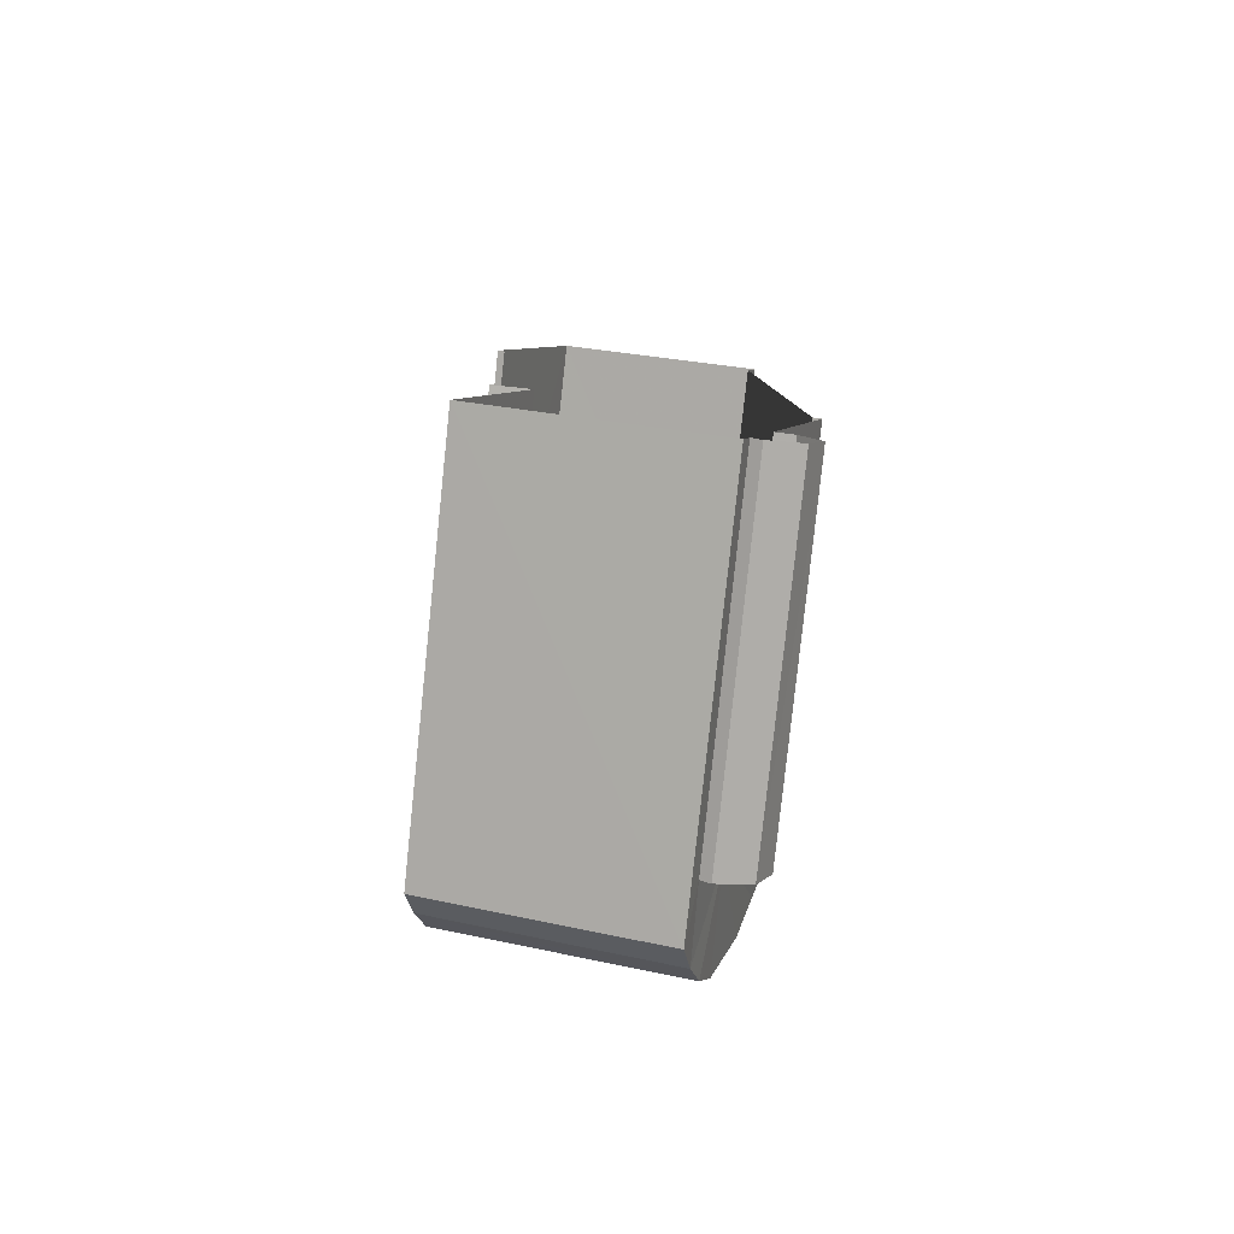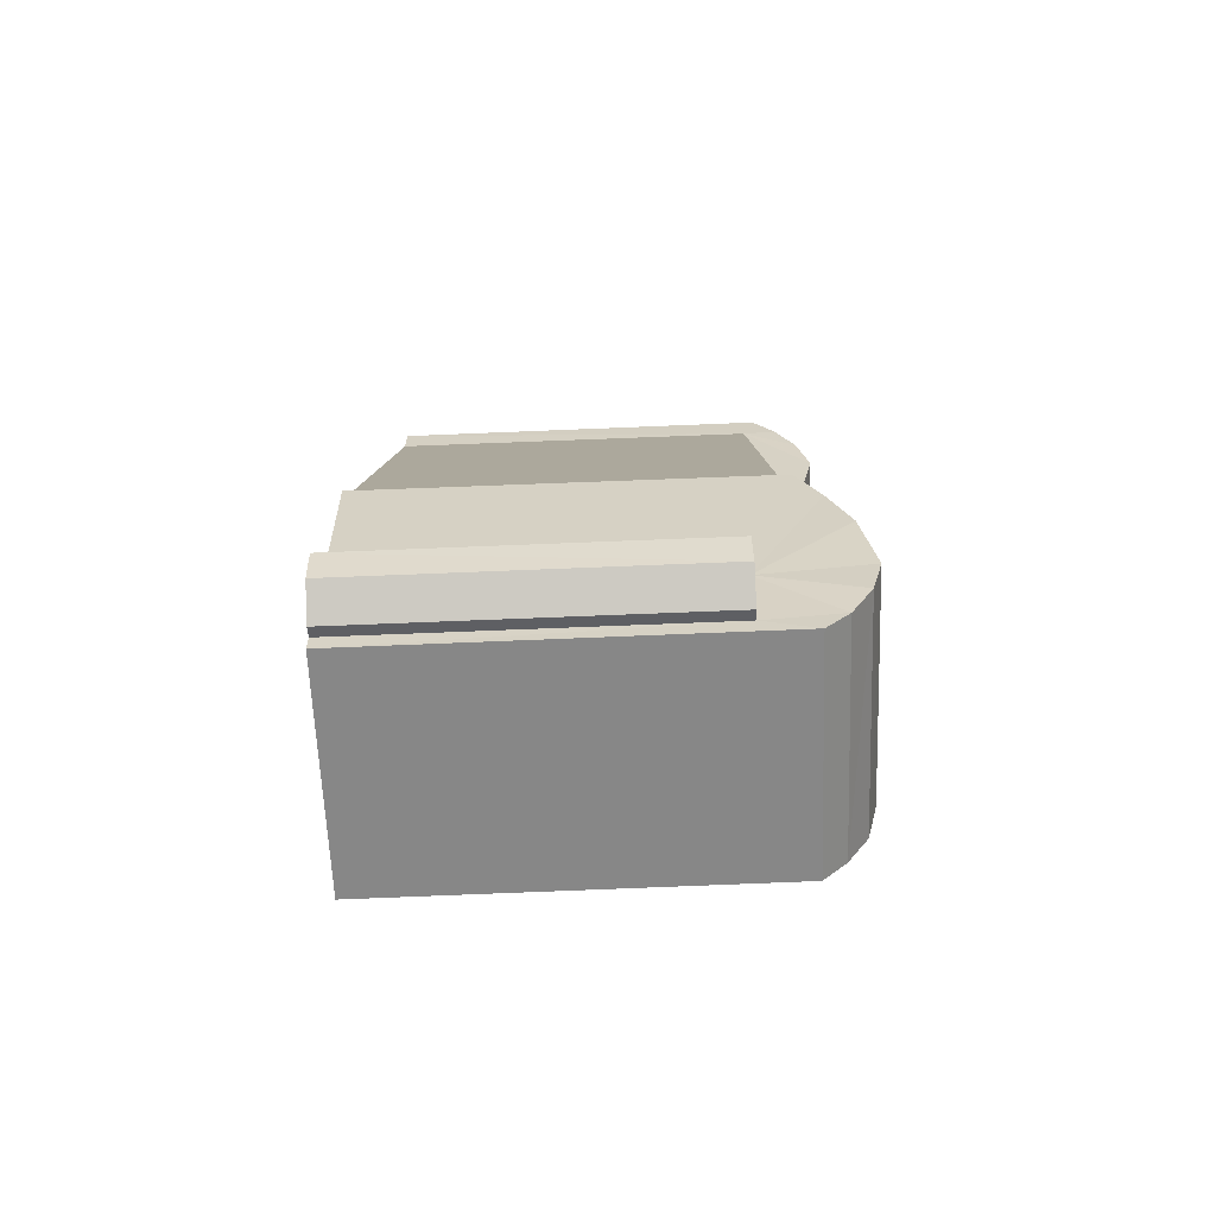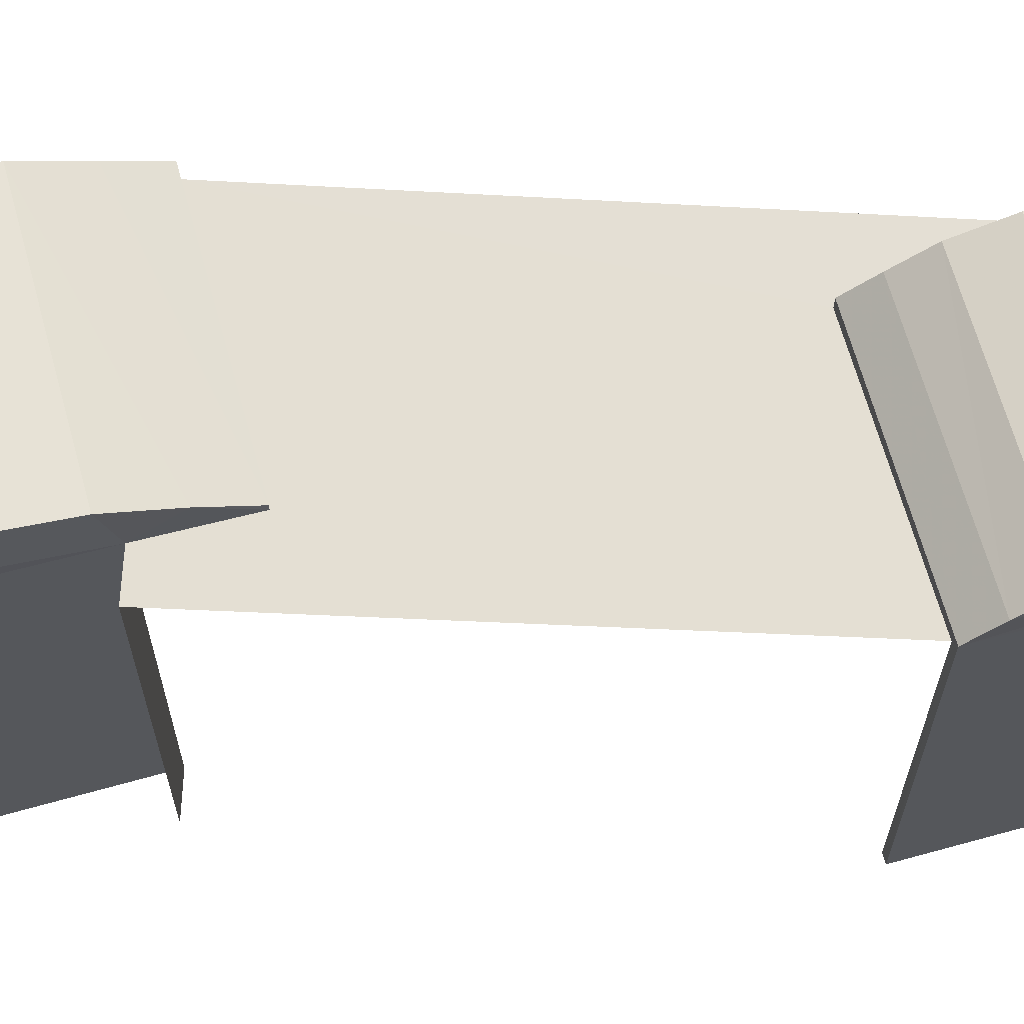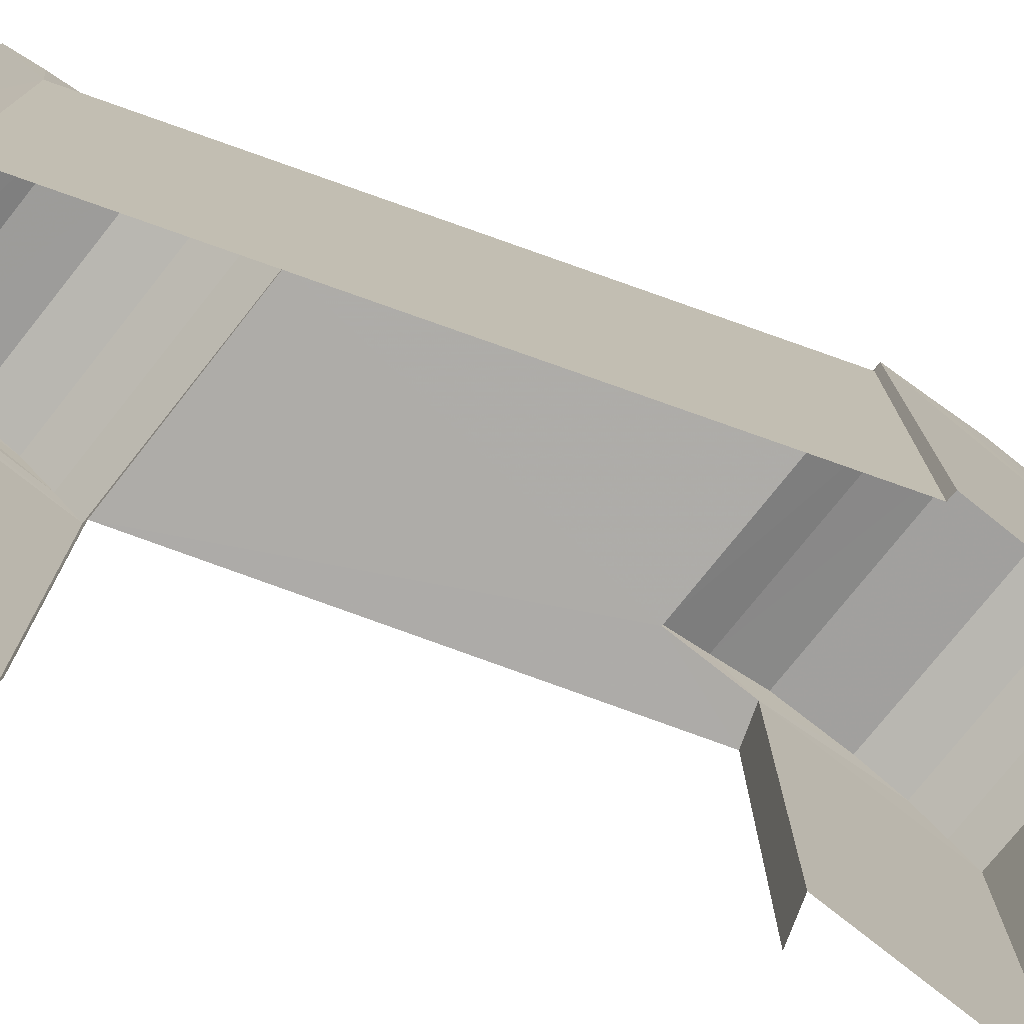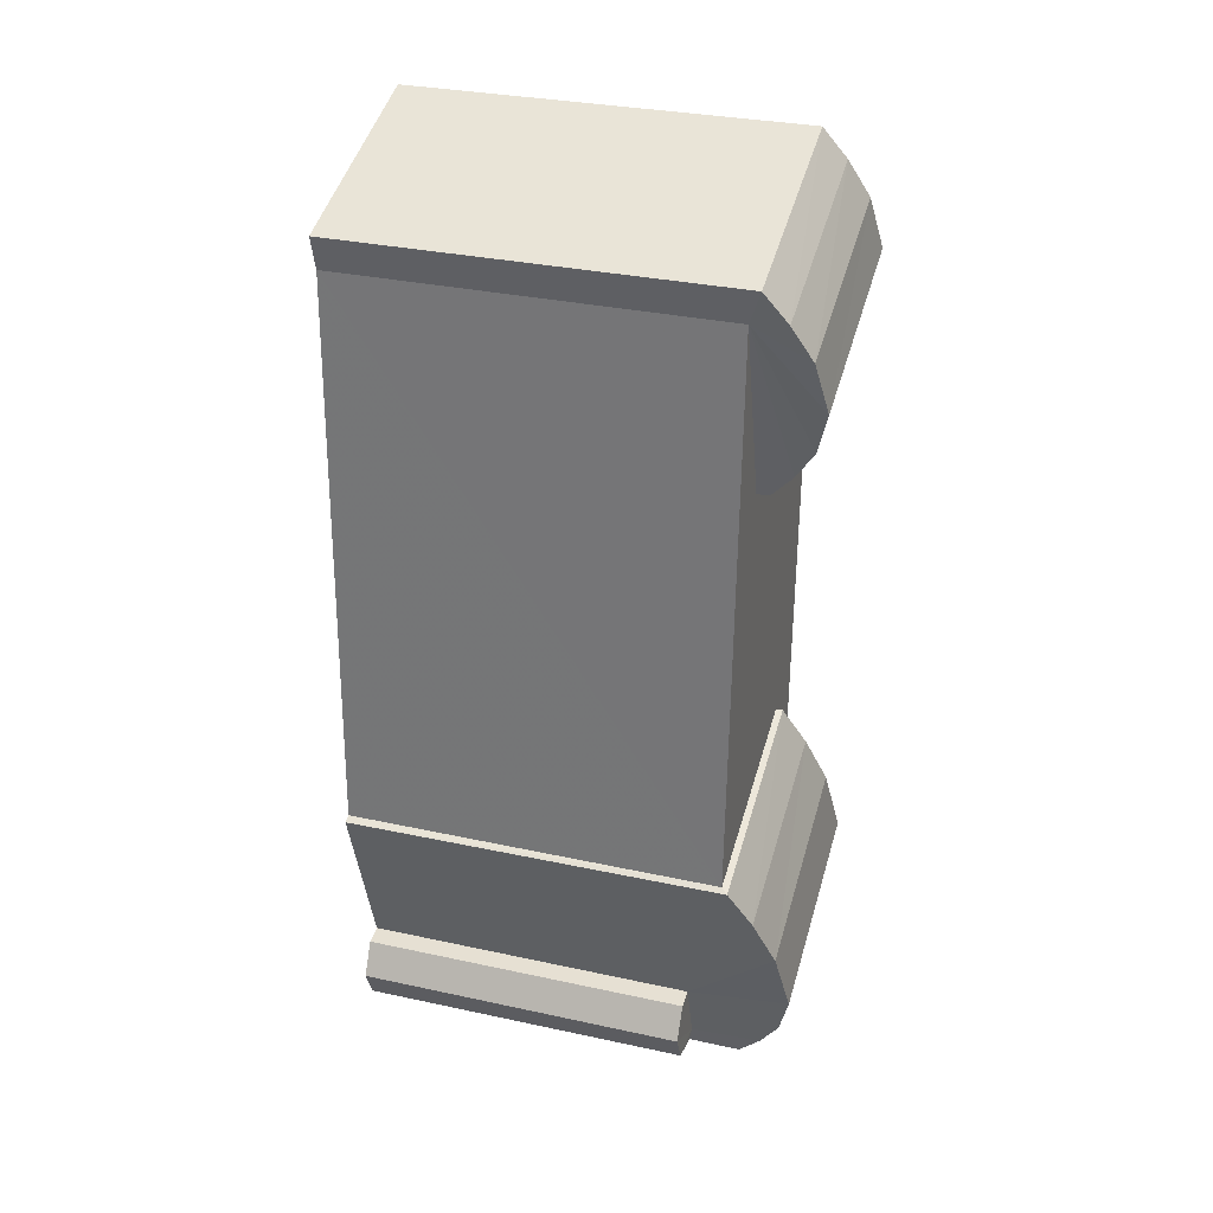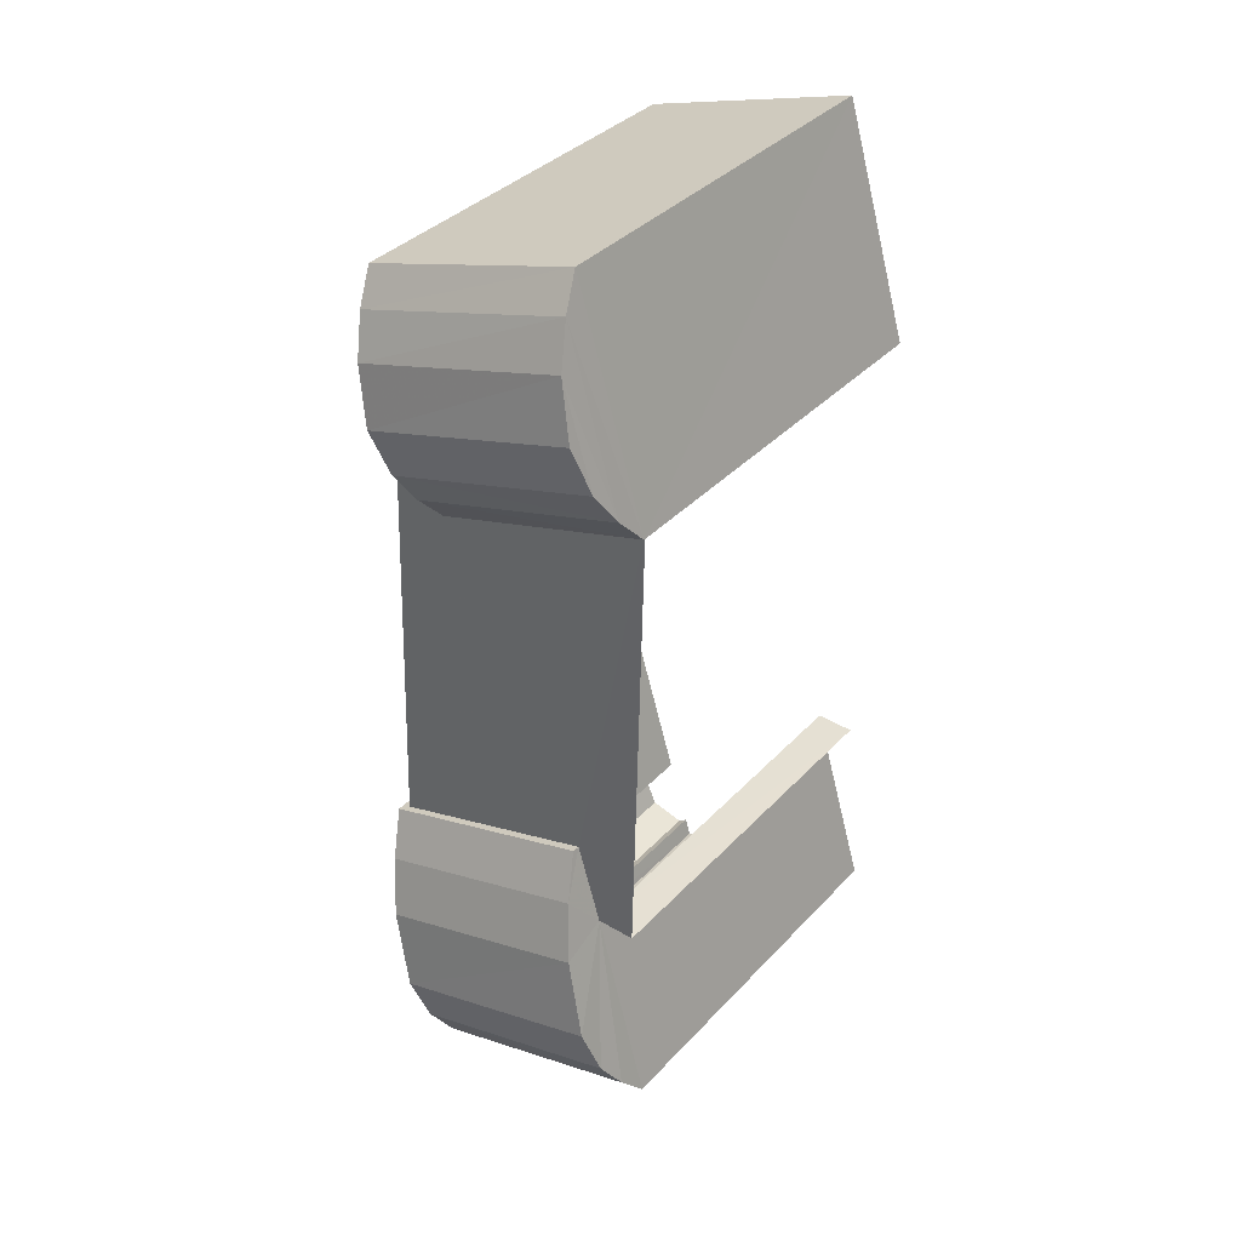
<metadata>
{"format":"obj","ext":"obj","renderer":"f3d","projection":"perspective","resolution":1024,"background":"white","views":[{"elev":-79.9,"azim":173.9,"up":"+Y"},{"elev":-79.0,"azim":-87.7,"up":"+Y"},{"elev":66.5,"azim":91.2,"up":"+Z"},{"elev":-76.9,"azim":-111.8,"up":"+Z"},{"elev":32.1,"azim":-73.0,"up":"+Y"},{"elev":36.8,"azim":37.0,"up":"+Y"}]}
</metadata>
<code>
v -3.738e+05 -1.052e+05 20.92
v -3.738e+05 -1.052e+05 20.92
v -3.738e+05 -1.052e+05 20.92
v -3.738e+05 -1.052e+05 20.91
v -3.738e+05 -1.052e+05 20.91
v -3.738e+05 -1.052e+05 20.91
v -3.738e+05 -1.052e+05 20.92
v -3.738e+05 -1.052e+05 20.92
v -3.738e+05 -1.052e+05 20.92
v -3.738e+05 -1.052e+05 20.92
v -3.738e+05 -1.052e+05 20.92
v -3.738e+05 -1.052e+05 20.92
v -3.738e+05 -1.052e+05 20.91
v -3.738e+05 -1.052e+05 20.91
v -3.738e+05 -1.052e+05 20.92
v -3.738e+05 -1.052e+05 20.92
v -3.738e+05 -1.052e+05 20.92
v -3.738e+05 -1.052e+05 33.19
v -3.738e+05 -1.052e+05 33.18
v -3.738e+05 -1.052e+05 32.49
v -3.738e+05 -1.052e+05 32.49
v -3.738e+05 -1.052e+05 33.8
v -3.738e+05 -1.052e+05 33.8
v -3.738e+05 -1.052e+05 34.15
v -3.738e+05 -1.052e+05 34.15
v -3.738e+05 -1.052e+05 33.8
v -3.738e+05 -1.052e+05 33.8
v -3.738e+05 -1.052e+05 32.64
v -3.738e+05 -1.052e+05 32.65
v -3.738e+05 -1.052e+05 33.32
v -3.738e+05 -1.052e+05 33.32
v -3.738e+05 -1.052e+05 32.49
v -3.738e+05 -1.052e+05 33.19
v -3.738e+05 -1.052e+05 33.19
v -3.738e+05 -1.052e+05 32.5
v -3.738e+05 -1.052e+05 34.26
v -3.738e+05 -1.052e+05 33.92
v -3.738e+05 -1.052e+05 34.25
v -3.738e+05 -1.052e+05 33.92
v -3.738e+05 -1.052e+05 32.28
v -3.738e+05 -1.052e+05 32.28
v -3.738e+05 -1.052e+05 32.28
v -3.738e+05 -1.052e+05 32.28
v -3.738e+05 -1.052e+05 32.28
v -3.738e+05 -1.052e+05 32.28
v -3.738e+05 -1.052e+05 32.28
v -3.738e+05 -1.052e+05 31.02
v -3.738e+05 -1.052e+05 31.02
v -3.738e+05 -1.052e+05 31.02
v -3.738e+05 -1.052e+05 31.02
v -3.738e+05 -1.052e+05 31.01
v -3.738e+05 -1.052e+05 31.01
v -3.738e+05 -1.052e+05 33.32
v -3.738e+05 -1.052e+05 33.32
v -3.738e+05 -1.052e+05 32.65
v -3.738e+05 -1.052e+05 32.65
v -3.738e+05 -1.052e+05 33.92
v -3.738e+05 -1.052e+05 33.91
f 1 2 3
f 4 5 6
f 2 7 8
f 9 2 8
f 10 5 11
f 10 3 12
f 6 13 14
f 15 12 9
f 16 17 12
f 17 13 5
f 3 2 12
f 5 13 6
f 12 2 9
f 17 5 10
f 17 10 12
f 5 40 11
f 5 43 40
f 18 19 20
f 21 18 20
f 22 23 24
f 25 22 24
f 24 26 27
f 25 24 27
f 28 29 30
f 31 28 30
f 32 33 34
f 35 32 34
f 36 37 38
f 36 39 37
f 40 41 42
f 43 41 40
f 44 45 46
f 41 45 44
f 43 45 41
f 47 48 49
f 49 48 50
f 50 51 52
f 50 48 51
f 39 53 37
f 39 54 53
f 54 55 53
f 54 56 55
f 26 34 33
f 27 26 33
f 23 22 19
f 18 23 19
f 31 30 57
f 58 31 57
f 58 57 36
f 38 58 36
f 2 47 7
f 2 48 47
f 5 4 43
f 4 55 43
f 43 56 45
f 43 55 56
f 29 6 14
f 29 28 6
f 49 9 8
f 49 50 9
f 49 8 7
f 47 49 7
f 17 16 44
f 16 21 44
f 44 20 41
f 44 21 20
f 2 1 48
f 51 16 12
f 34 51 48
f 21 16 51
f 48 1 35
f 18 21 51
f 34 48 35
f 23 18 51
f 34 26 51
f 51 24 23
f 26 24 51
f 3 10 42
f 3 42 32
f 42 33 32
f 42 41 19
f 41 20 19
f 42 27 33
f 25 27 42
f 22 42 19
f 22 25 42
f 4 6 55
f 31 53 55
f 58 37 53
f 55 6 28
f 58 38 37
f 31 55 28
f 31 58 53
f 50 15 9
f 50 52 15
f 35 1 3
f 32 35 3
f 14 13 46
f 14 46 29
f 29 46 30
f 46 45 54
f 45 56 54
f 30 46 57
f 36 57 46
f 39 46 54
f 36 46 39
f 12 15 52
f 51 12 52
f 42 11 40
f 42 10 11
f 44 46 13
f 17 44 13

</code>
